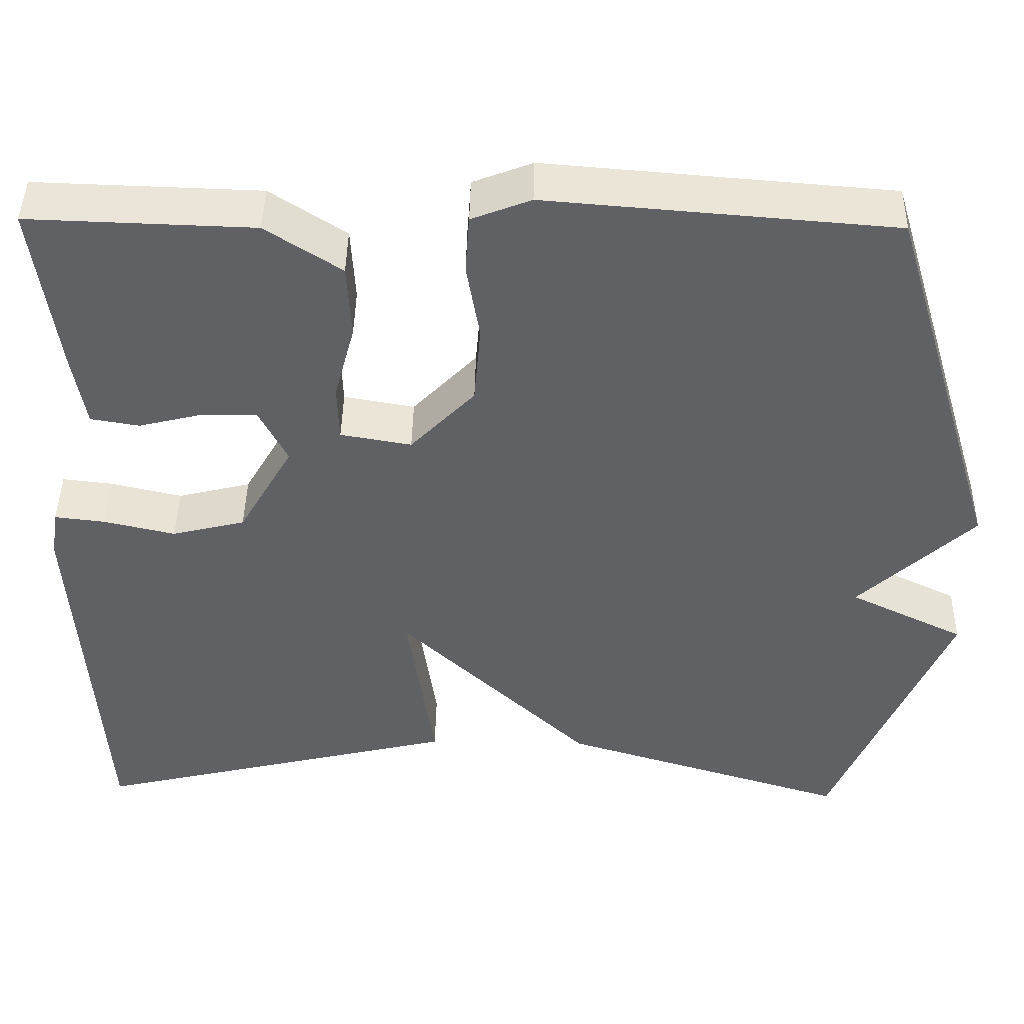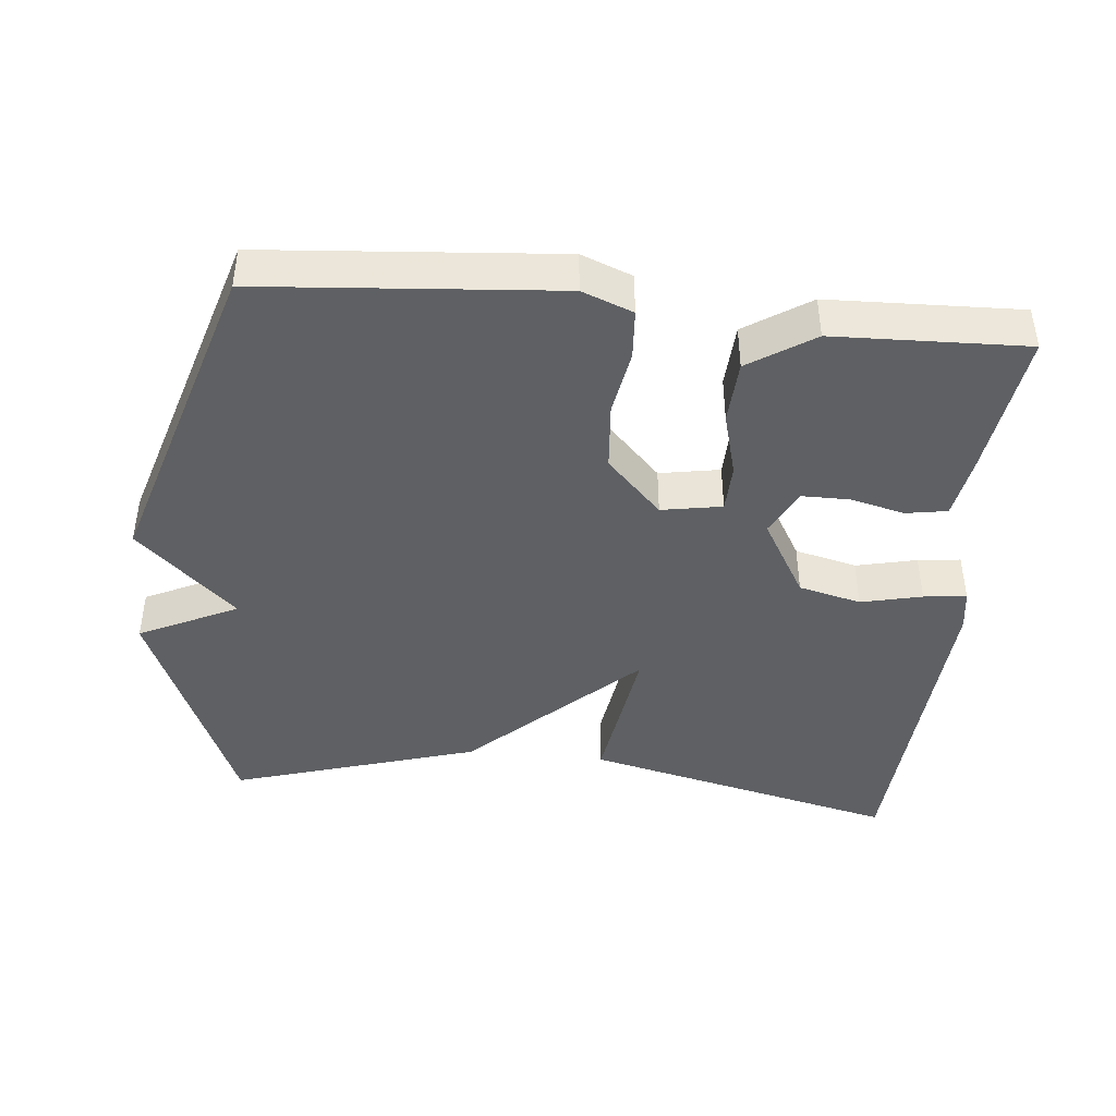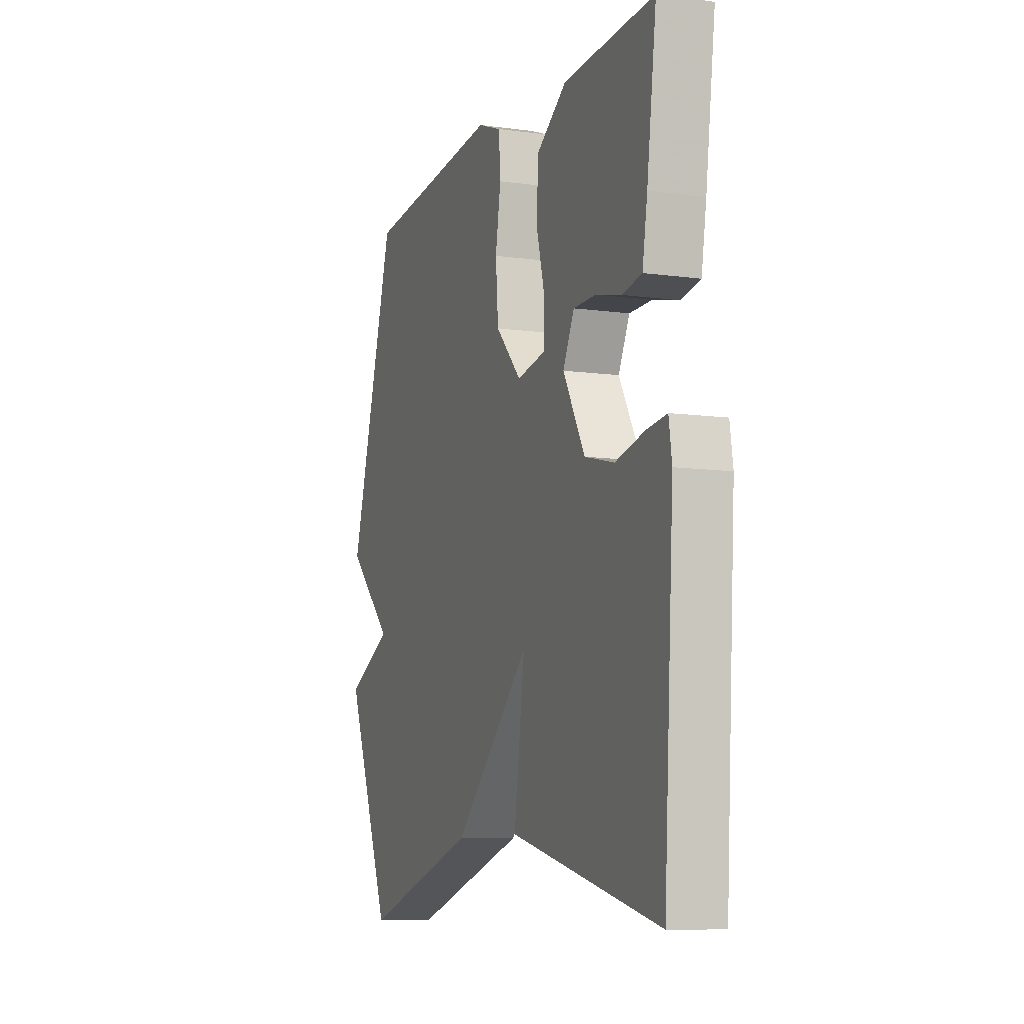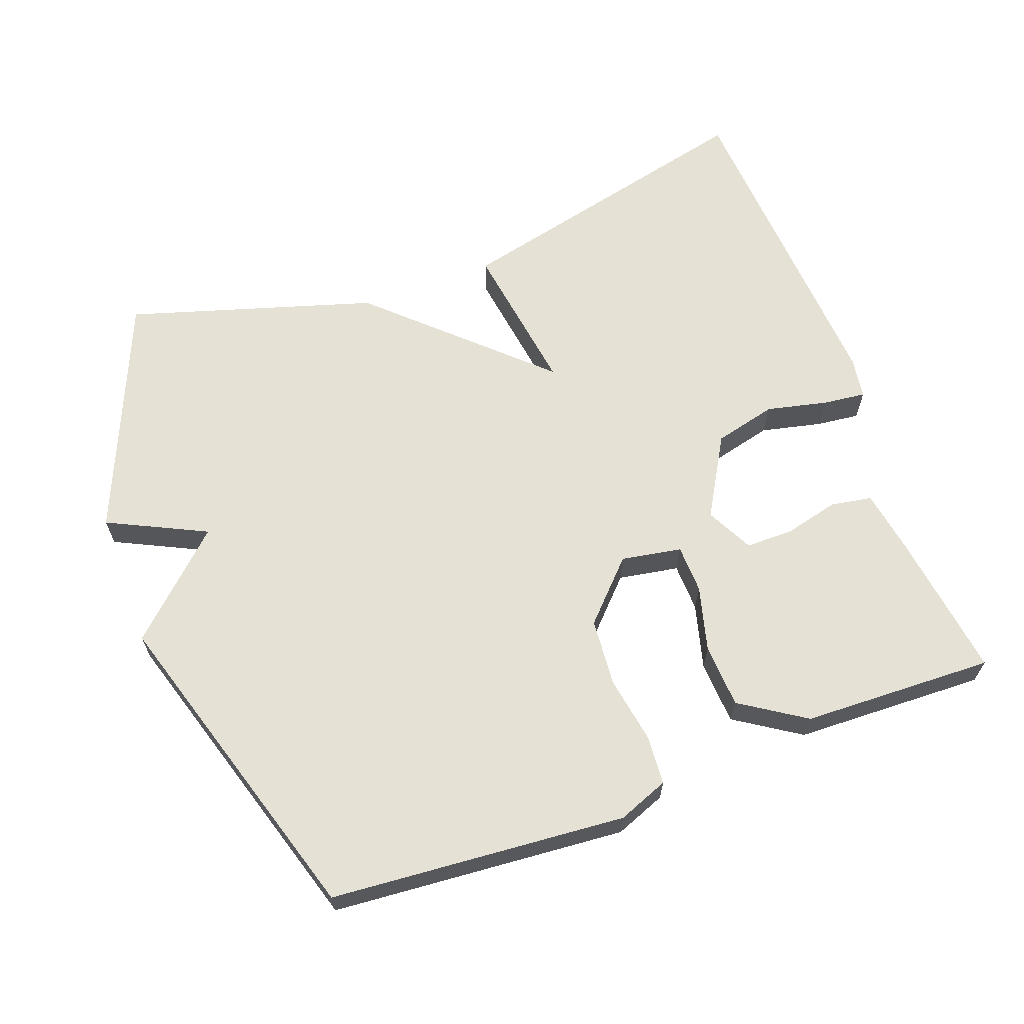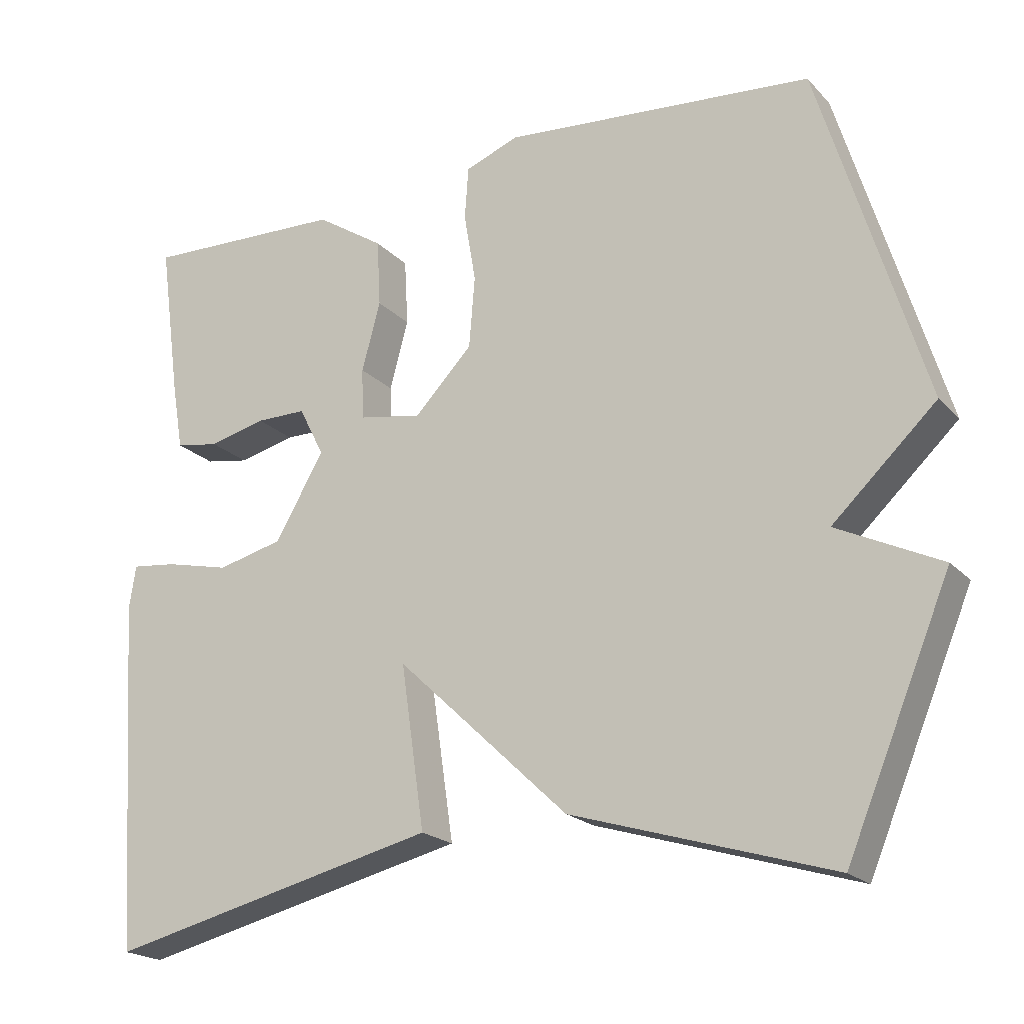
<metadata>
{"format":"obj","ext":"obj","renderer":"f3d","projection":"perspective","resolution":1024,"background":"white","views":[{"elev":44.0,"azim":-179.0,"up":"+Z"},{"elev":-42.7,"azim":-5.6,"up":"+Y"},{"elev":-9.2,"azim":70.1,"up":"+Z"},{"elev":64.4,"azim":-20.3,"up":"+Y"},{"elev":-20.4,"azim":-150.2,"up":"+Z"}]}
</metadata>
<code>
v 0.5 0.07 0.5
v 0.471 0.07 0.287
v 0.456 0.07 0.199
v 0.397 0.07 0.189
v 0.32 0.07 0.208
v 0.252 0.07 0.208
v 0.218 0.07 0.141
v 0.284 0.07 0.027
v 0.373 0.07 0.005
v 0.46 0.07 0.025
v 0.521 0.07 0.032
v 0.53 0.07 -0.027
v 0.5 0.07 -0.5
v 0.051 0.07 -0.393
v 0.083 0.07 -0.173
v -0.149 0.07 -0.393
v -0.5 0.07 -0.5
v -0.641 0.07 -0.163
v -0.501 0.07 -0.095
v -0.641 0.07 0.037
v -0.5 0.07 0.5
v -0.08 0.07 0.534
v -0.008 0.07 0.506
v -0.003 0.07 0.435
v -0.019 0.07 0.341
v -0.011 0.07 0.244
v 0.067 0.07 0.163
v 0.153 0.07 0.178
v 0.155 0.07 0.247
v 0.13 0.07 0.34
v 0.135 0.07 0.431
v 0.227 0.07 0.491
v 0.5 0 0.5
v 0.471 0 0.287
v 0.456 0 0.199
v 0.397 0 0.189
v 0.32 0 0.208
v 0.252 0 0.208
v 0.218 0 0.141
v 0.284 0 0.027
v 0.373 0 0.005
v 0.46 0 0.025
v 0.521 0 0.032
v 0.53 0 -0.027
v 0.5 0 -0.5
v 0.051 0 -0.393
v 0.083 0 -0.173
v -0.149 0 -0.393
v -0.5 0 -0.5
v -0.641 0 -0.163
v -0.501 0 -0.095
v -0.641 0 0.037
v -0.5 0 0.5
v -0.08 0 0.534
v -0.008 0 0.506
v -0.003 0 0.435
v -0.019 0 0.341
v -0.011 0 0.244
v 0.067 0 0.163
v 0.153 0 0.178
v 0.155 0 0.247
v 0.13 0 0.34
v 0.135 0 0.431
v 0.227 0 0.491
f 1 2 3
f 32 1 3
f 31 32 3
f 30 31 3
f 29 30 3
f 23 24 25
f 22 23 25
f 21 22 25
f 20 21 25
f 19 20 25
f 19 25 26
f 17 18 19
f 16 17 19
f 15 16 19
f 15 19 26 27
f 13 14 15
f 12 13 15
f 11 12 15
f 10 11 15
f 9 10 15
f 8 9 15
f 15 27 28
f 8 15 28
f 7 8 28
f 3 4 5
f 29 3 5
f 29 5 6
f 6 7 28 29
f 35 34 33
f 35 33 64
f 35 64 63
f 35 63 62
f 35 62 61
f 57 56 55
f 57 55 54
f 57 54 53
f 57 53 52
f 57 52 51
f 58 57 51
f 51 50 49
f 51 49 48
f 51 48 47
f 59 58 51 47
f 47 46 45
f 47 45 44
f 47 44 43
f 47 43 42
f 47 42 41
f 47 41 40
f 60 59 47
f 60 47 40
f 60 40 39
f 37 36 35
f 37 35 61
f 38 37 61
f 61 60 39 38
f 1 33 34 2
f 2 34 35 3
f 3 35 36 4
f 4 36 37 5
f 5 37 38 6
f 6 38 39 7
f 7 39 40 8
f 8 40 41 9
f 9 41 42 10
f 10 42 43 11
f 11 43 44 12
f 12 44 45 13
f 13 45 46 14
f 14 46 47 15
f 15 47 48 16
f 16 48 49 17
f 17 49 50 18
f 18 50 51 19
f 19 51 52 20
f 20 52 53 21
f 21 53 54 22
f 22 54 55 23
f 23 55 56 24
f 24 56 57 25
f 25 57 58 26
f 26 58 59 27
f 27 59 60 28
f 28 60 61 29
f 29 61 62 30
f 30 62 63 31
f 31 63 64 32
f 32 64 33 1

</code>
